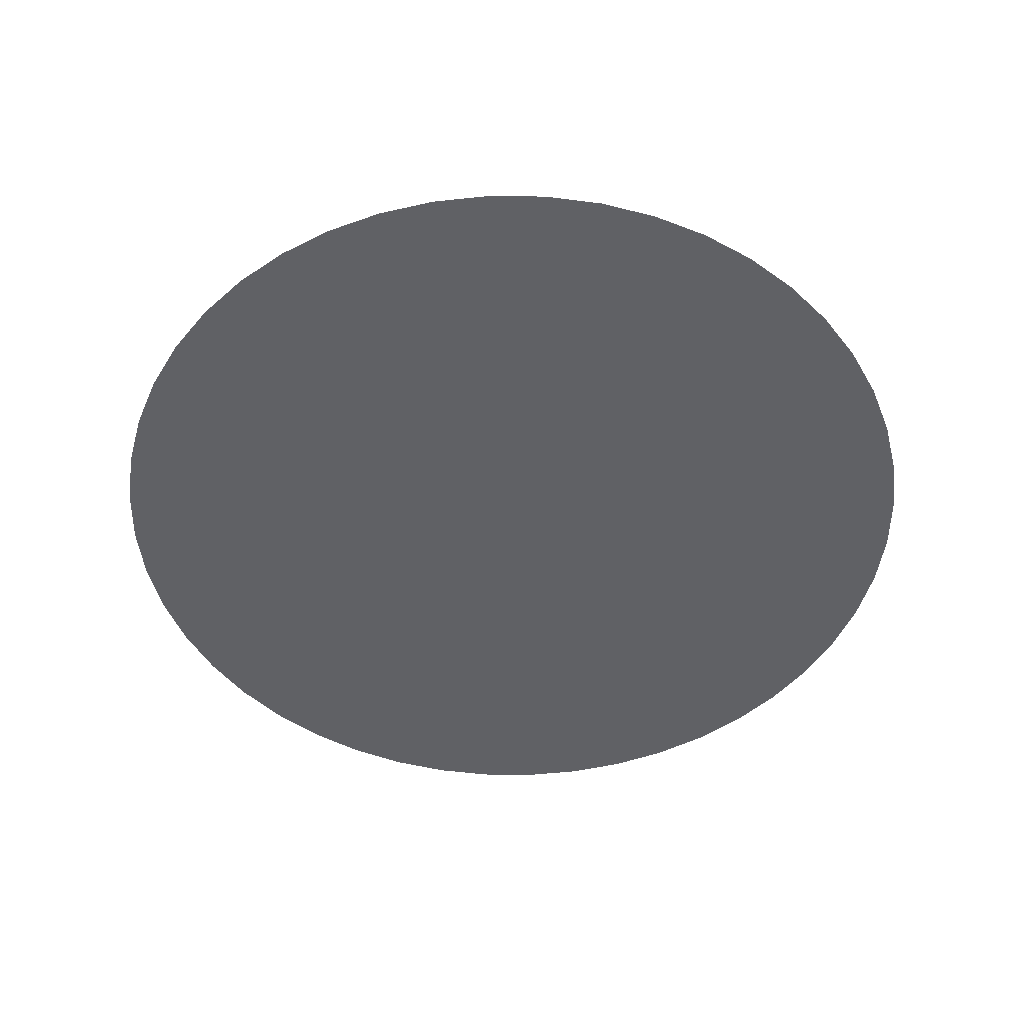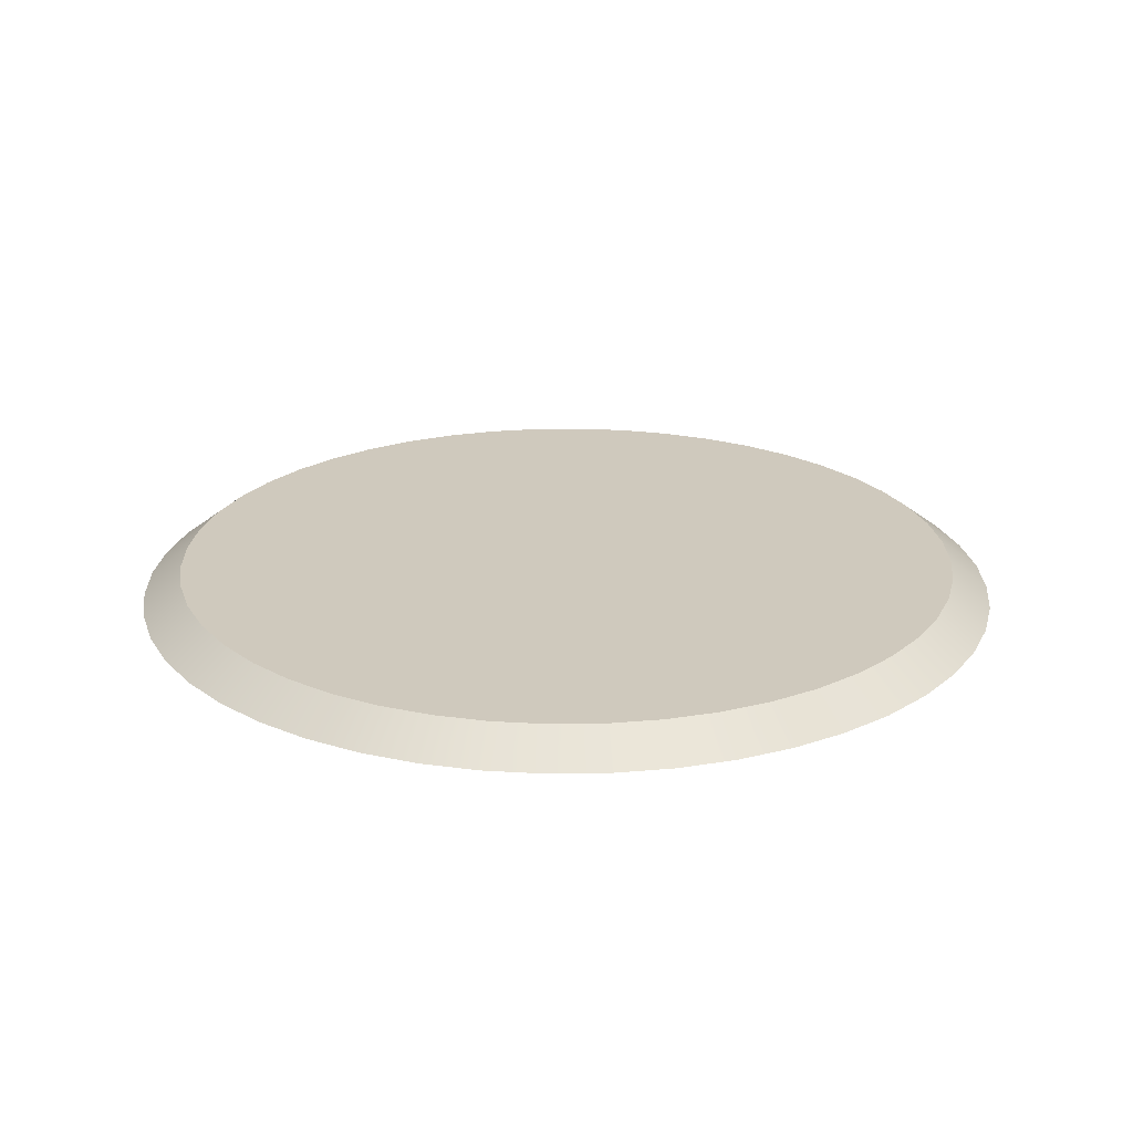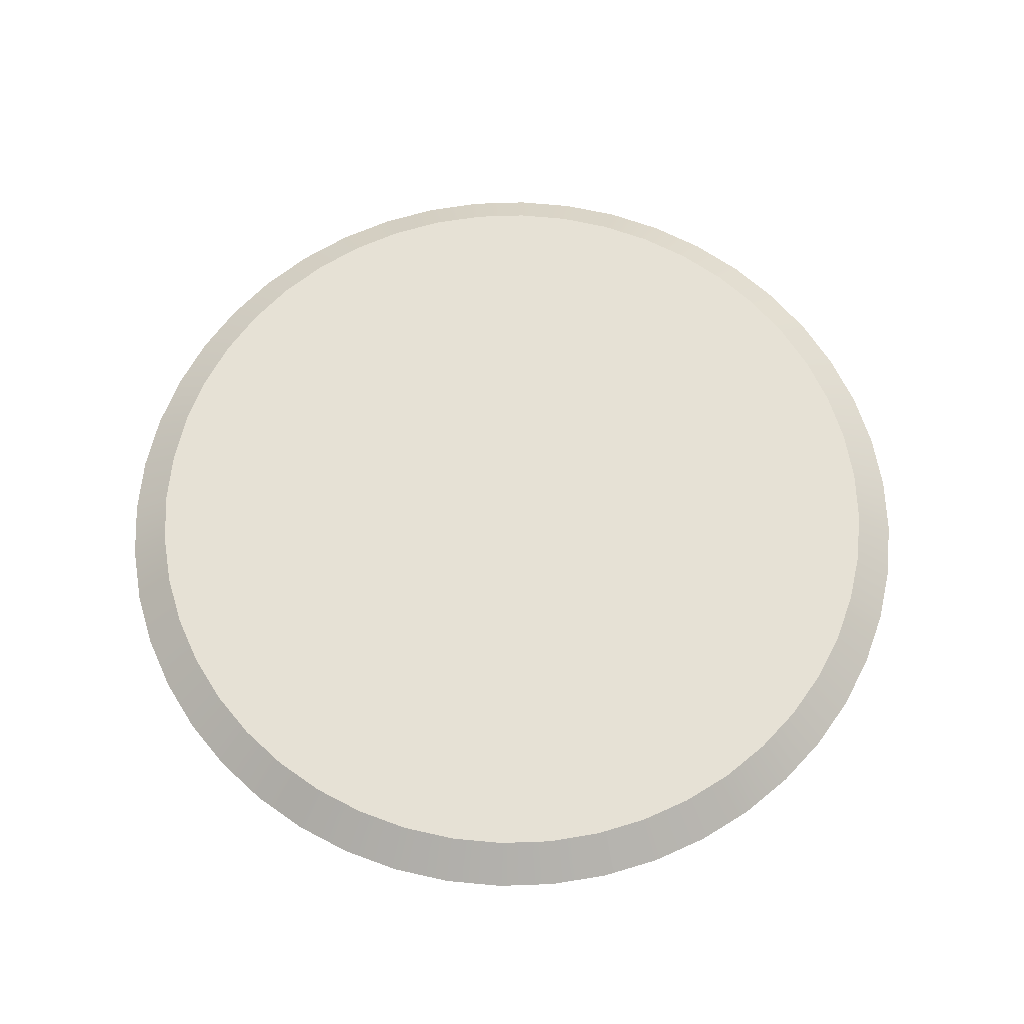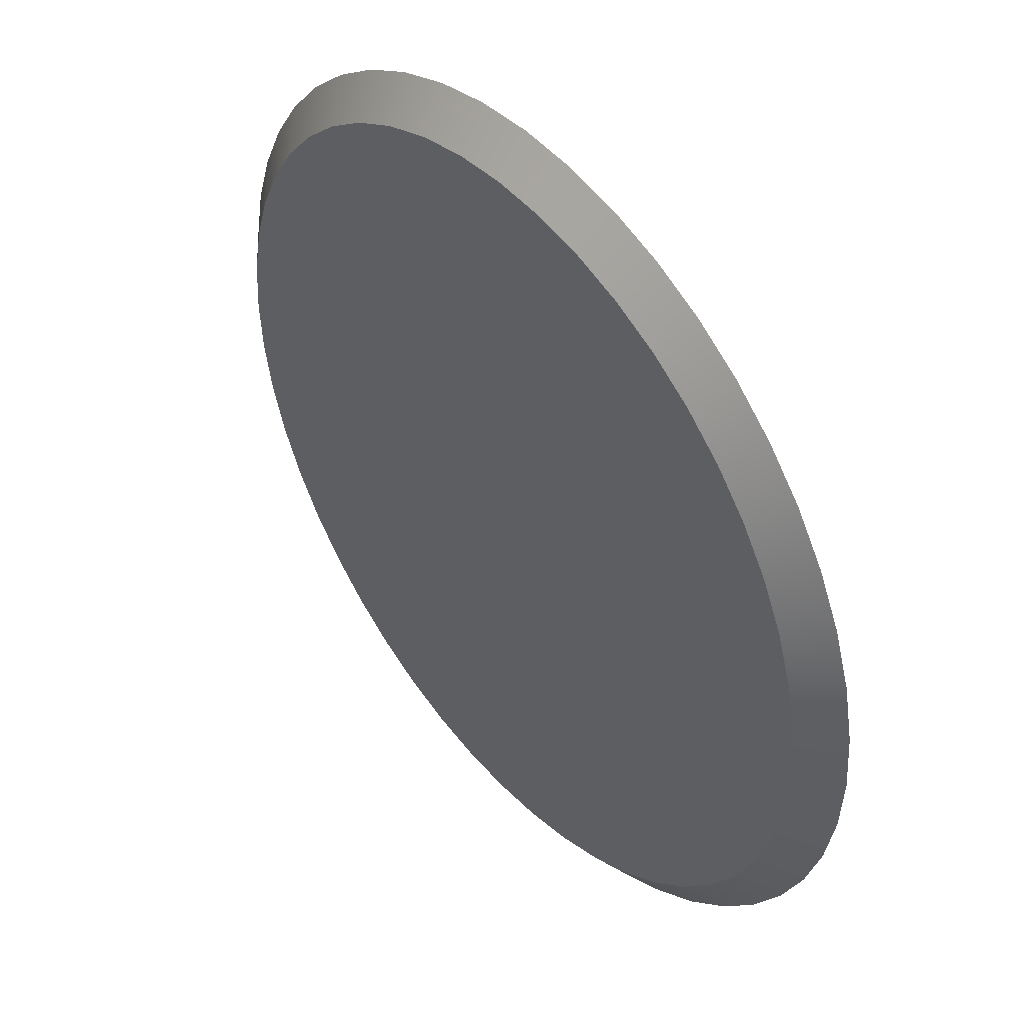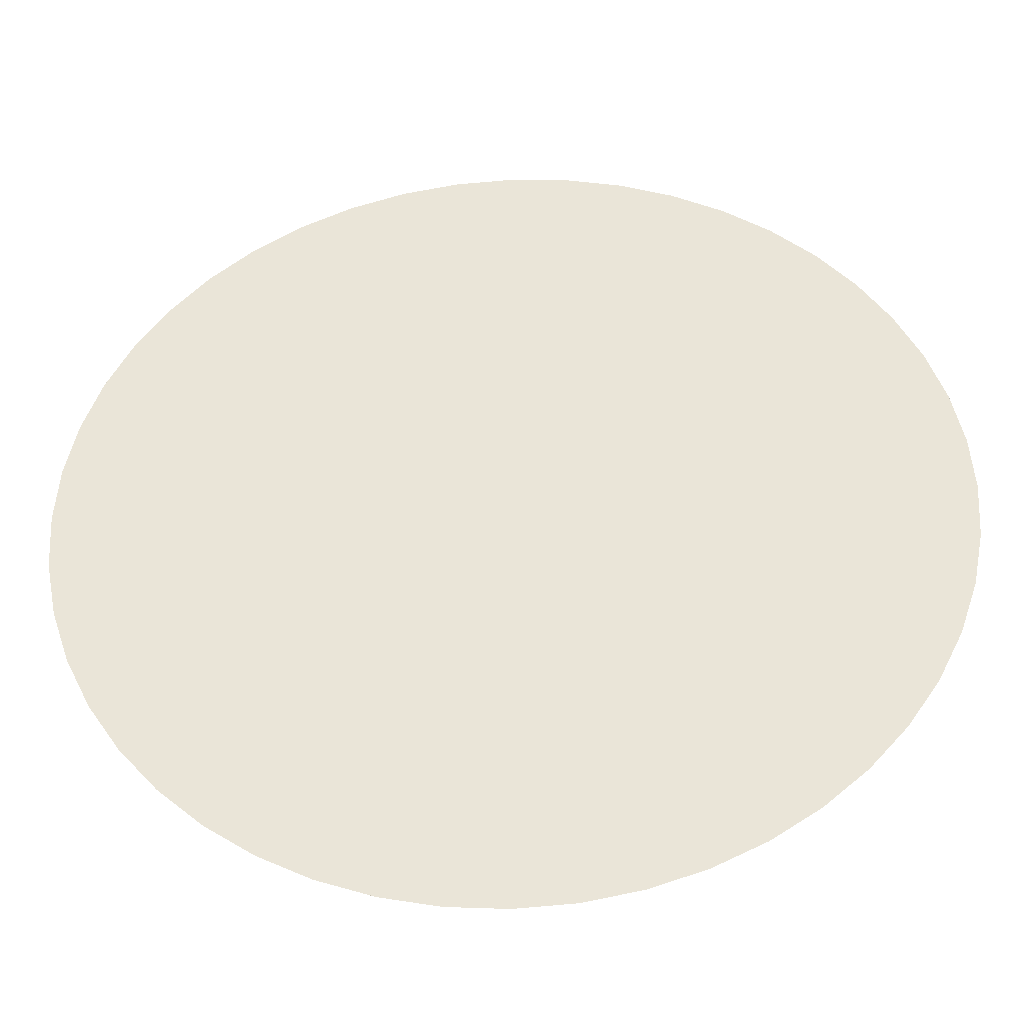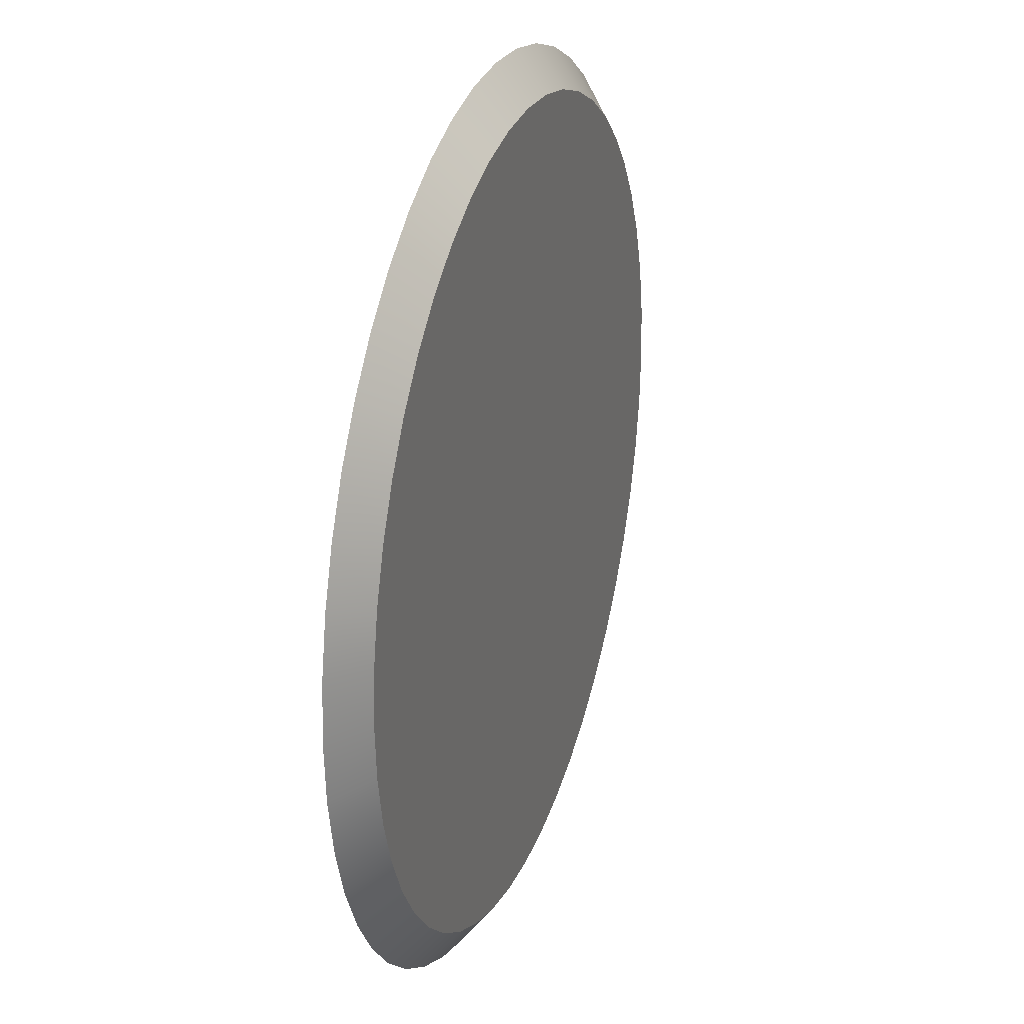
<metadata>
{"format":"obj","ext":"obj","renderer":"f3d","projection":"perspective","resolution":1024,"background":"white","views":[{"elev":-49.0,"azim":100.5,"up":"+Y"},{"elev":22.5,"azim":-87.6,"up":"+Y"},{"elev":64.5,"azim":9.2,"up":"+Y"},{"elev":45.0,"azim":-128.9,"up":"+Z"},{"elev":-38.9,"azim":3.1,"up":"+Z"},{"elev":27.2,"azim":108.4,"up":"+Z"}]}
</metadata>
<code>
g ENV_S06_Platform_MO
v 6.411 0.3839 -8.355
v 7.035 -0.3839 -9.169
v 8.172 -0.3839 -8.172
v 7.447 0.3839 -7.447
v 9.169 -0.3839 -7.035
v 8.355 0.3839 -6.411
v 10.01 -0.3839 -5.778
v 9.121 0.3839 -5.266
v 10.68 -0.3839 -4.423
v 9.73 0.3839 -4.03
v 11.16 -0.3839 -2.991
v 10.17 0.3839 -2.726
v 11.46 -0.3839 -1.509
v 10.44 0.3839 -1.375
v 10.53 0.3839 0.0001745
v 11.56 -0.3839 0.0001745
v 11.46 -0.3839 1.509
v 10.44 0.3839 1.375
v 11.16 -0.3839 2.991
v 10.17 0.3839 2.726
v 10.68 -0.3839 4.423
v 9.73 0.3839 4.03
v 10.01 -0.3839 5.778
v 9.121 0.3839 5.266
v 9.169 -0.3839 7.035
v 8.355 0.3839 6.411
v 8.172 -0.3839 8.172
v 7.447 0.3839 7.447
v 7.035 -0.3839 9.169
v 6.411 0.3839 8.355
v 5.778 -0.3839 10.01
v 5.266 0.3839 9.121
v 4.423 -0.3839 10.68
v 4.03 0.3839 9.73
v 2.991 -0.3839 11.16
v 2.726 0.3839 10.17
v 1.509 -0.3839 11.46
v 1.375 0.3839 10.44
v -0.0001745 -0.3839 11.56
v -0.0001745 0.3839 10.53
v -1.509 -0.3839 11.46
v -1.375 0.3839 10.44
v -2.991 -0.3839 11.16
v -2.726 0.3839 10.17
v -4.423 -0.3839 10.68
v -4.03 0.3839 9.73
v -5.778 -0.3839 10.01
v -5.266 0.3839 9.121
v -7.035 -0.3839 9.169
v -6.411 0.3839 8.355
v 5.266 0.3839 -9.121
v 7.035 -0.3839 -9.169
v 6.411 0.3839 -8.355
v 5.778 -0.3839 -10.01
v 4.03 0.3839 -9.73
v 4.423 -0.3839 -10.68
v 2.726 0.3839 -10.17
v 2.991 -0.3839 -11.16
v 1.375 0.3839 -10.44
v 1.509 -0.3839 -11.46
v -0.0001745 0.3839 -10.53
v -0.0001745 -0.3839 -11.56
v -1.375 0.3839 -10.44
v -1.509 -0.3839 -11.46
v -2.726 0.3839 -10.17
v -2.991 -0.3839 -11.16
v -4.03 0.3839 -9.73
v -4.423 -0.3839 -10.68
v -5.266 0.3839 -9.121
v -5.778 -0.3839 -10.01
v -6.411 0.3839 -8.355
v -7.035 -0.3839 -9.169
v -7.447 0.3839 -7.447
v -8.172 -0.3839 -8.172
v -8.355 0.3839 -6.411
v -9.169 -0.3839 -7.035
v -9.121 0.3839 -5.266
v -10.01 -0.3839 -5.778
v -9.73 0.3839 -4.03
v -10.68 -0.3839 -4.423
v -10.17 0.3839 -2.726
v -11.16 -0.3839 -2.991
v -10.44 0.3839 -1.375
v -11.46 -0.3839 -1.509
v -10.53 0.3839 0.0001745
v -11.56 -0.3839 0.0001745
v -10.44 0.3839 1.375
v -11.46 -0.3839 1.509
v -10.17 0.3839 2.726
v -11.16 -0.3839 2.991
v -9.73 0.3839 4.03
v -10.68 -0.3839 4.423
v -9.121 0.3839 5.266
v -10.01 -0.3839 5.778
v -8.355 0.3839 6.411
v -9.169 -0.3839 7.035
v -7.447 0.3839 7.447
v -8.172 -0.3839 8.172
v -6.411 0.3839 8.355
v -7.035 -0.3839 9.169
v 10.44 0.3839 1.375
v -0.0001745 0.3839 0.0001745
v 10.53 0.3839 0.0001745
v 10.17 0.3839 2.726
v 10.44 0.3839 -1.375
v 9.73 0.3839 4.03
v 10.17 0.3839 -2.726
v 9.121 0.3839 5.266
v 9.73 0.3839 -4.03
v 8.355 0.3839 6.411
v 9.121 0.3839 -5.266
v 7.447 0.3839 7.447
v 8.355 0.3839 -6.411
v 6.411 0.3839 8.355
v 7.447 0.3839 -7.447
v 5.266 0.3839 9.121
v 6.411 0.3839 -8.355
v 4.03 0.3839 9.73
v 5.266 0.3839 -9.121
v 2.726 0.3839 10.17
v 4.03 0.3839 -9.73
v 1.375 0.3839 10.44
v 2.726 0.3839 -10.17
v -0.0001745 0.3839 10.53
v 1.375 0.3839 -10.44
v -1.375 0.3839 10.44
v -0.0001745 0.3839 -10.53
v -2.726 0.3839 10.17
v -1.375 0.3839 -10.44
v -4.03 0.3839 9.73
v -2.726 0.3839 -10.17
v -5.266 0.3839 9.121
v -4.03 0.3839 -9.73
v -6.411 0.3839 8.355
v -5.266 0.3839 -9.121
v -7.447 0.3839 7.447
v -6.411 0.3839 -8.355
v -8.355 0.3839 6.411
v -7.447 0.3839 -7.447
v -9.121 0.3839 5.266
v -8.355 0.3839 -6.411
v -9.73 0.3839 4.03
v -9.121 0.3839 -5.266
v -10.17 0.3839 2.726
v -9.73 0.3839 -4.03
v -10.44 0.3839 1.375
v -10.17 0.3839 -2.726
v -10.53 0.3839 0.0001745
v -10.44 0.3839 -1.375
v 11.56 -0.3839 0.0001745
v -0.0001745 -0.3839 0.0001745
v 11.46 -0.3839 1.509
v 11.46 -0.3839 -1.509
v 11.16 -0.3839 2.991
v 11.16 -0.3839 -2.991
v 10.68 -0.3839 4.423
v 10.68 -0.3839 -4.423
v 10.01 -0.3839 5.778
v 10.01 -0.3839 -5.778
v 9.169 -0.3839 7.035
v 9.169 -0.3839 -7.035
v 8.172 -0.3839 8.172
v 8.172 -0.3839 -8.172
v 7.035 -0.3839 9.169
v 7.035 -0.3839 -9.169
v 5.778 -0.3839 10.01
v 5.778 -0.3839 -10.01
v 4.423 -0.3839 10.68
v 4.423 -0.3839 -10.68
v 2.991 -0.3839 11.16
v 2.991 -0.3839 -11.16
v 1.509 -0.3839 11.46
v 1.509 -0.3839 -11.46
v -0.0001745 -0.3839 11.56
v -0.0001745 -0.3839 -11.56
v -1.509 -0.3839 11.46
v -1.509 -0.3839 -11.46
v -2.991 -0.3839 11.16
v -2.991 -0.3839 -11.16
v -4.423 -0.3839 10.68
v -4.423 -0.3839 -10.68
v -5.778 -0.3839 10.01
v -5.778 -0.3839 -10.01
v -7.035 -0.3839 9.169
v -7.035 -0.3839 -9.169
v -8.172 -0.3839 8.172
v -8.172 -0.3839 -8.172
v -9.169 -0.3839 7.035
v -9.169 -0.3839 -7.035
v -10.01 -0.3839 5.778
v -10.01 -0.3839 -5.778
v -10.68 -0.3839 4.423
v -10.68 -0.3839 -4.423
v -11.16 -0.3839 2.991
v -11.16 -0.3839 -2.991
v -11.46 -0.3839 1.509
v -11.46 -0.3839 -1.509
v -11.56 -0.3839 0.0001745
g ENV_S06_Platform_MO_0
f 3 2 1
f 4 3 1
f 5 3 4
f 6 5 4
f 7 5 6
f 8 7 6
f 9 7 8
f 10 9 8
f 11 9 10
f 12 11 10
f 13 11 12
f 14 13 12
f 14 15 13
f 15 16 13
f 17 16 15
f 18 17 15
f 19 17 18
f 20 19 18
f 21 19 20
f 22 21 20
f 23 21 22
f 24 23 22
f 25 23 24
f 26 25 24
f 27 25 26
f 28 27 26
f 29 27 28
f 30 29 28
f 31 29 30
f 32 31 30
f 33 31 32
f 34 33 32
f 35 33 34
f 36 35 34
f 37 35 36
f 38 37 36
f 39 37 38
f 40 39 38
f 41 39 40
f 42 41 40
f 43 41 42
f 44 43 42
f 45 43 44
f 46 45 44
f 47 45 46
f 48 47 46
f 49 47 48
f 50 49 48
f 53 52 51
f 52 54 51
f 51 54 55
f 54 56 55
f 55 56 57
f 56 58 57
f 57 58 59
f 58 60 59
f 59 60 61
f 60 62 61
f 61 62 63
f 62 64 63
f 63 64 65
f 64 66 65
f 65 66 67
f 66 68 67
f 67 68 69
f 68 70 69
f 69 70 71
f 70 72 71
f 71 72 73
f 72 74 73
f 73 74 75
f 74 76 75
f 75 76 77
f 76 78 77
f 77 78 79
f 78 80 79
f 79 80 81
f 80 82 81
f 81 82 83
f 82 84 83
f 83 84 85
f 84 86 85
f 85 86 87
f 86 88 87
f 87 88 89
f 88 90 89
f 89 90 91
f 90 92 91
f 91 92 93
f 92 94 93
f 93 94 95
f 94 96 95
f 95 96 97
f 96 98 97
f 97 98 99
f 98 100 99
f 103 102 101
f 101 102 104
f 105 102 103
f 104 102 106
f 107 102 105
f 106 102 108
f 109 102 107
f 108 102 110
f 111 102 109
f 110 102 112
f 113 102 111
f 112 102 114
f 115 102 113
f 114 102 116
f 117 102 115
f 116 102 118
f 119 102 117
f 118 102 120
f 121 102 119
f 120 102 122
f 123 102 121
f 122 102 124
f 125 102 123
f 124 102 126
f 127 102 125
f 126 102 128
f 129 102 127
f 128 102 130
f 131 102 129
f 130 102 132
f 133 102 131
f 132 102 134
f 135 102 133
f 134 102 136
f 137 102 135
f 136 102 138
f 139 102 137
f 138 102 140
f 141 102 139
f 140 102 142
f 143 102 141
f 142 102 144
f 145 102 143
f 144 102 146
f 147 102 145
f 146 102 148
f 149 102 147
f 148 102 149
f 152 151 150
f 150 151 153
f 154 151 152
f 153 151 155
f 156 151 154
f 155 151 157
f 158 151 156
f 157 151 159
f 160 151 158
f 159 151 161
f 162 151 160
f 161 151 163
f 164 151 162
f 163 151 165
f 166 151 164
f 165 151 167
f 168 151 166
f 167 151 169
f 170 151 168
f 169 151 171
f 172 151 170
f 171 151 173
f 174 151 172
f 173 151 175
f 176 151 174
f 175 151 177
f 178 151 176
f 177 151 179
f 180 151 178
f 179 151 181
f 182 151 180
f 181 151 183
f 184 151 182
f 183 151 185
f 186 151 184
f 185 151 187
f 188 151 186
f 187 151 189
f 190 151 188
f 189 151 191
f 192 151 190
f 191 151 193
f 194 151 192
f 193 151 195
f 196 151 194
f 195 151 197
f 198 151 196
f 197 151 198

</code>
